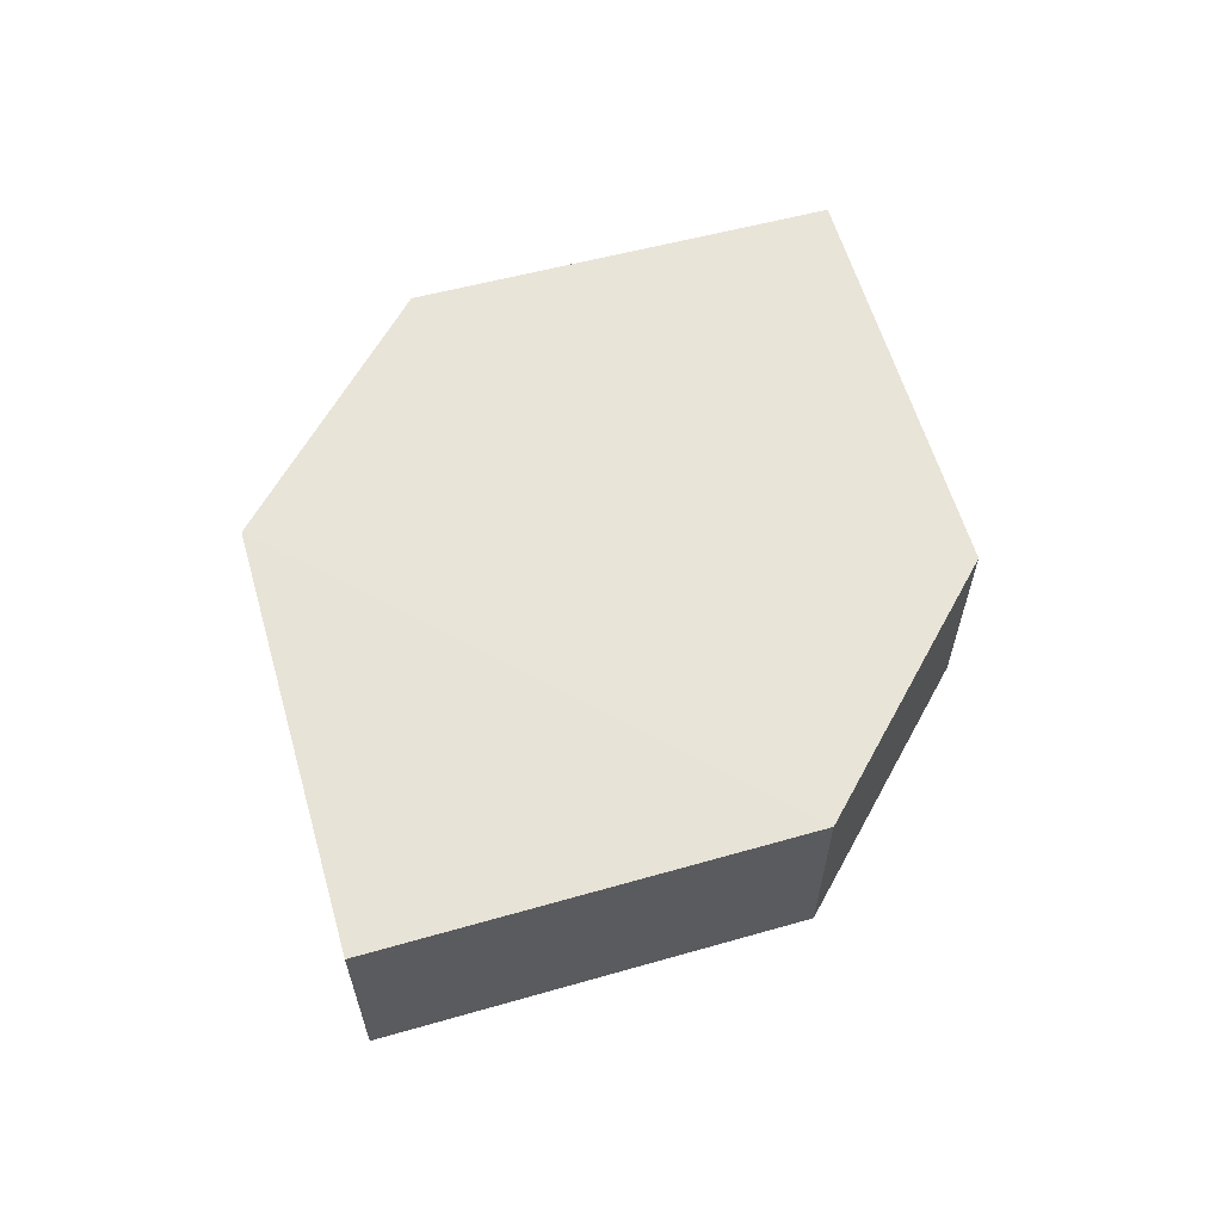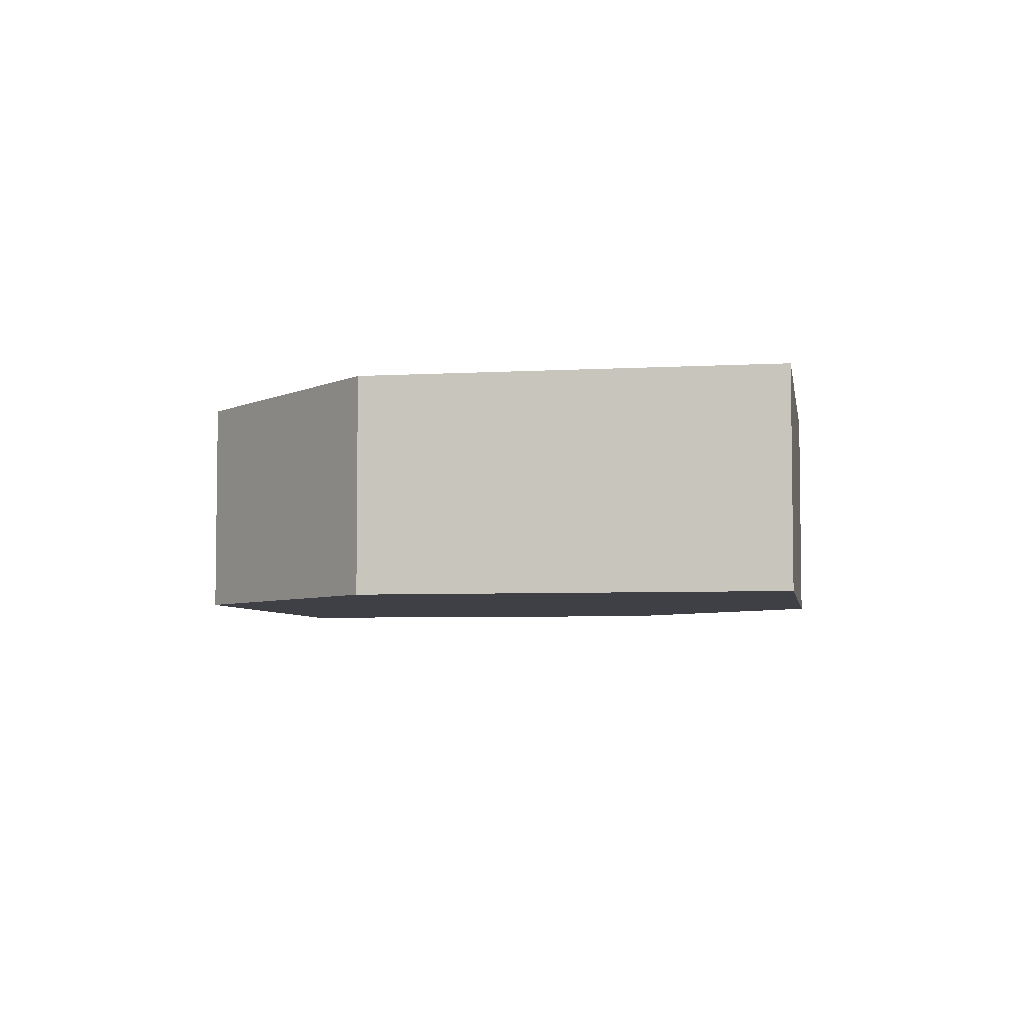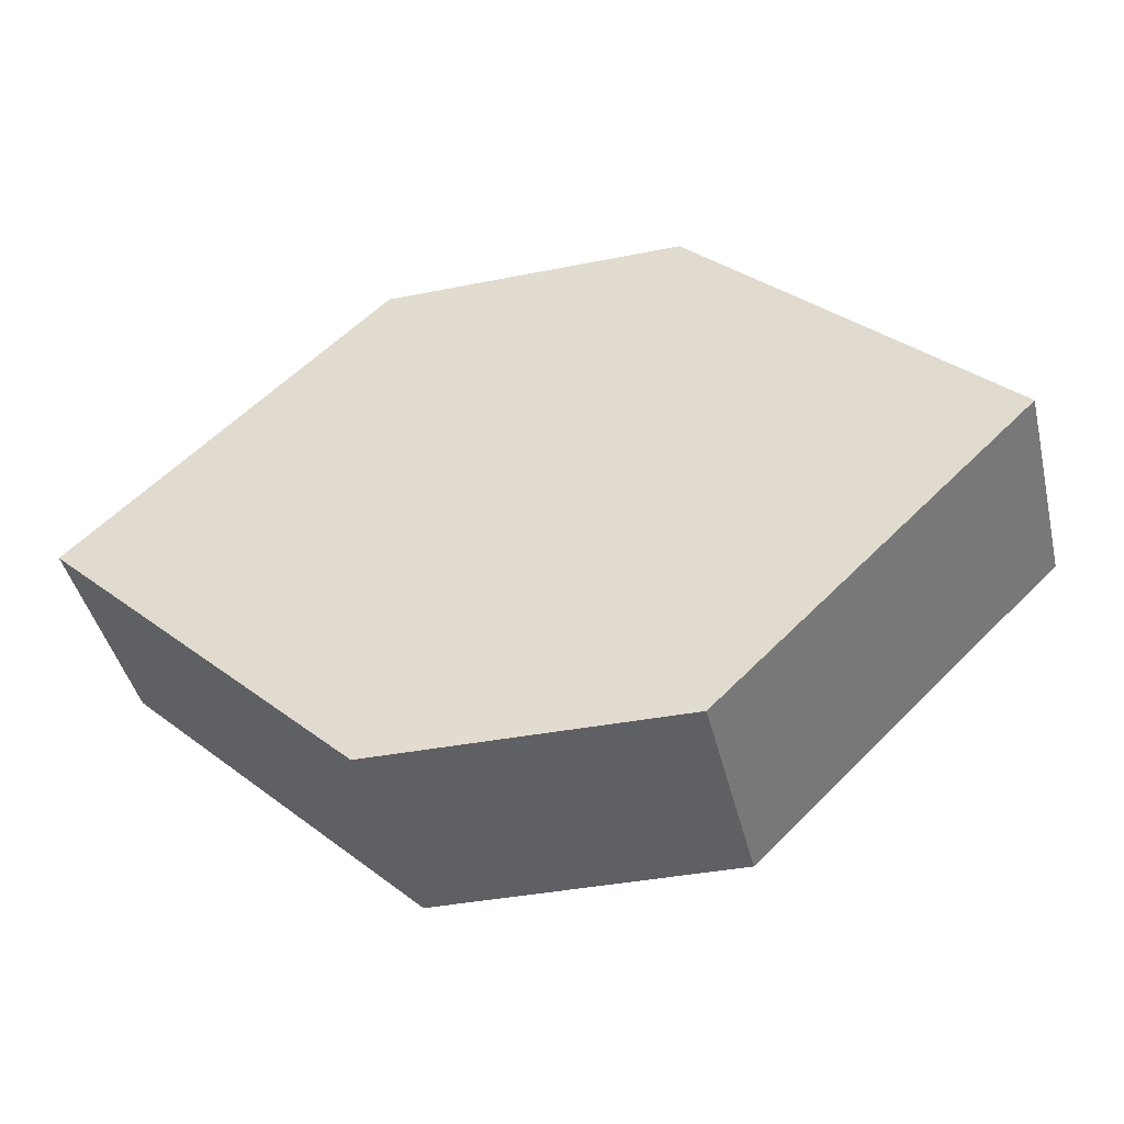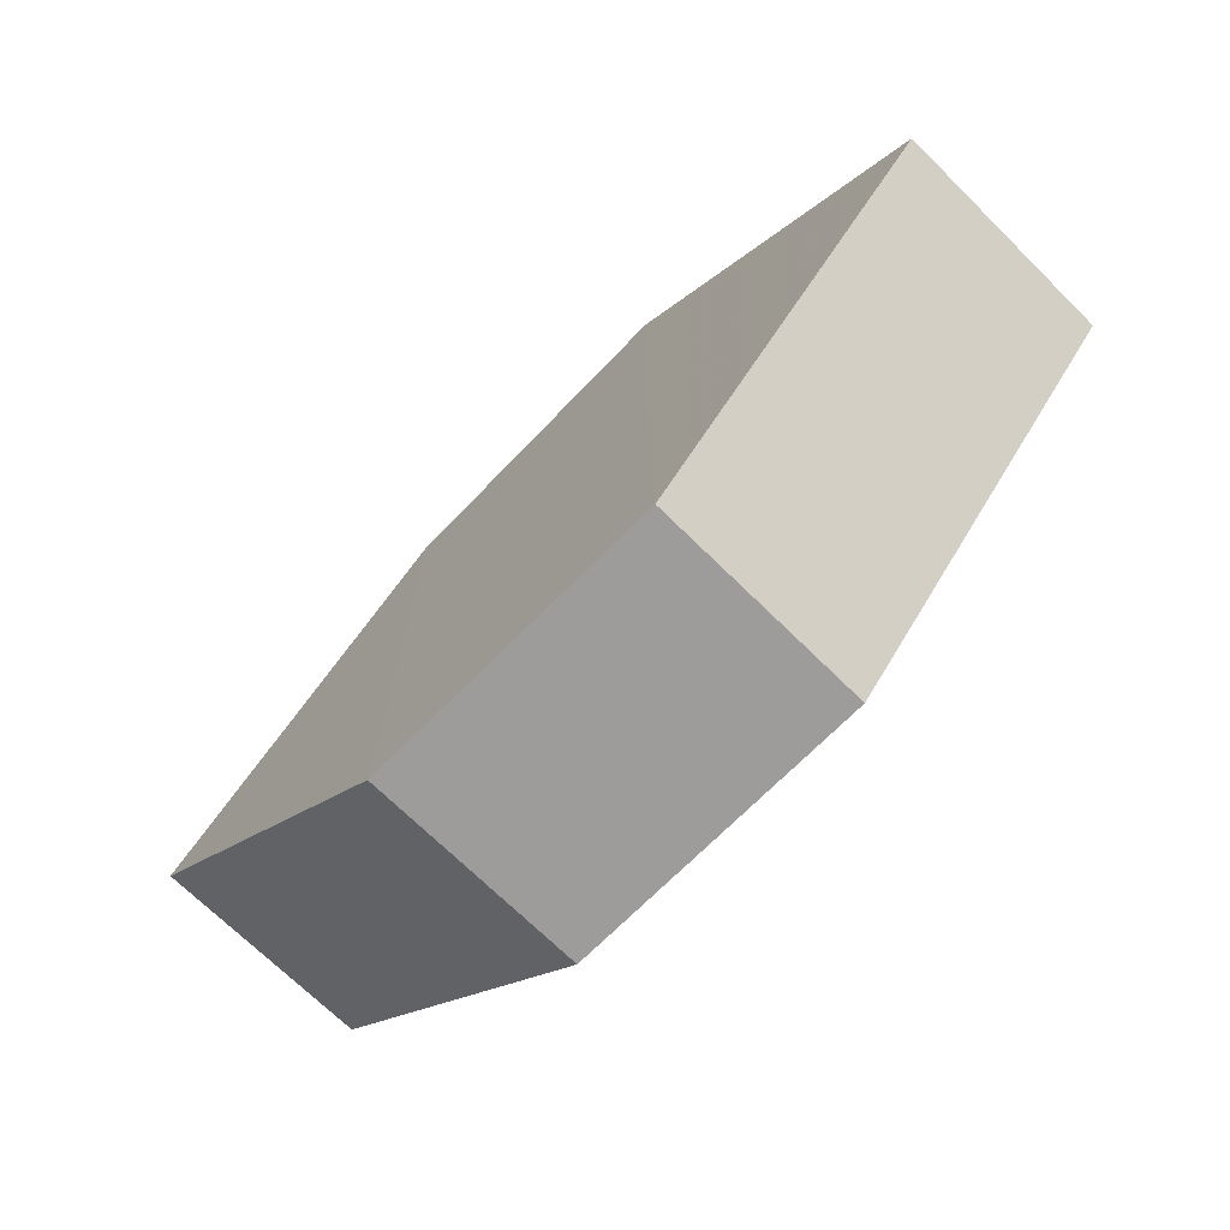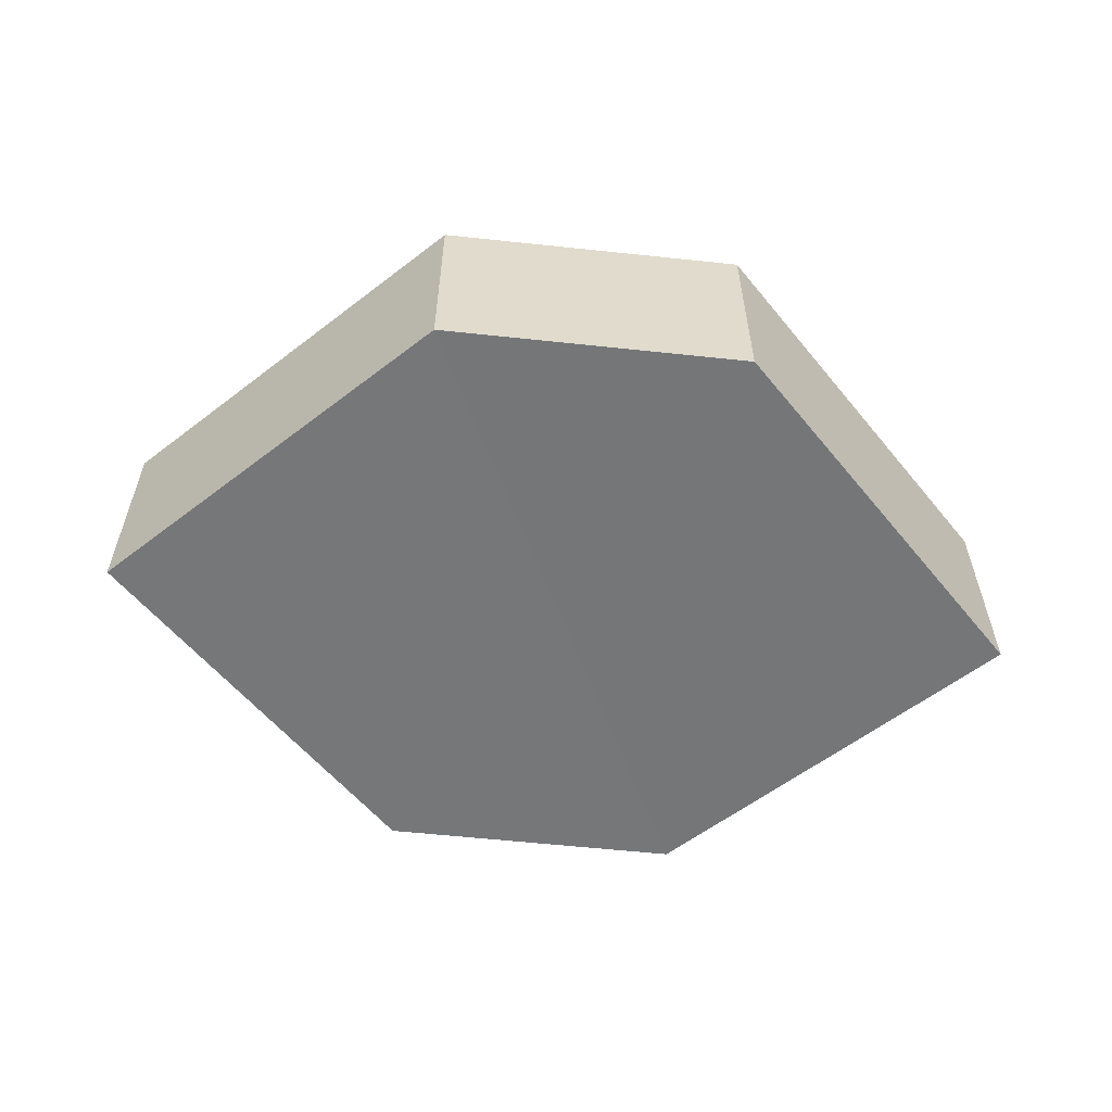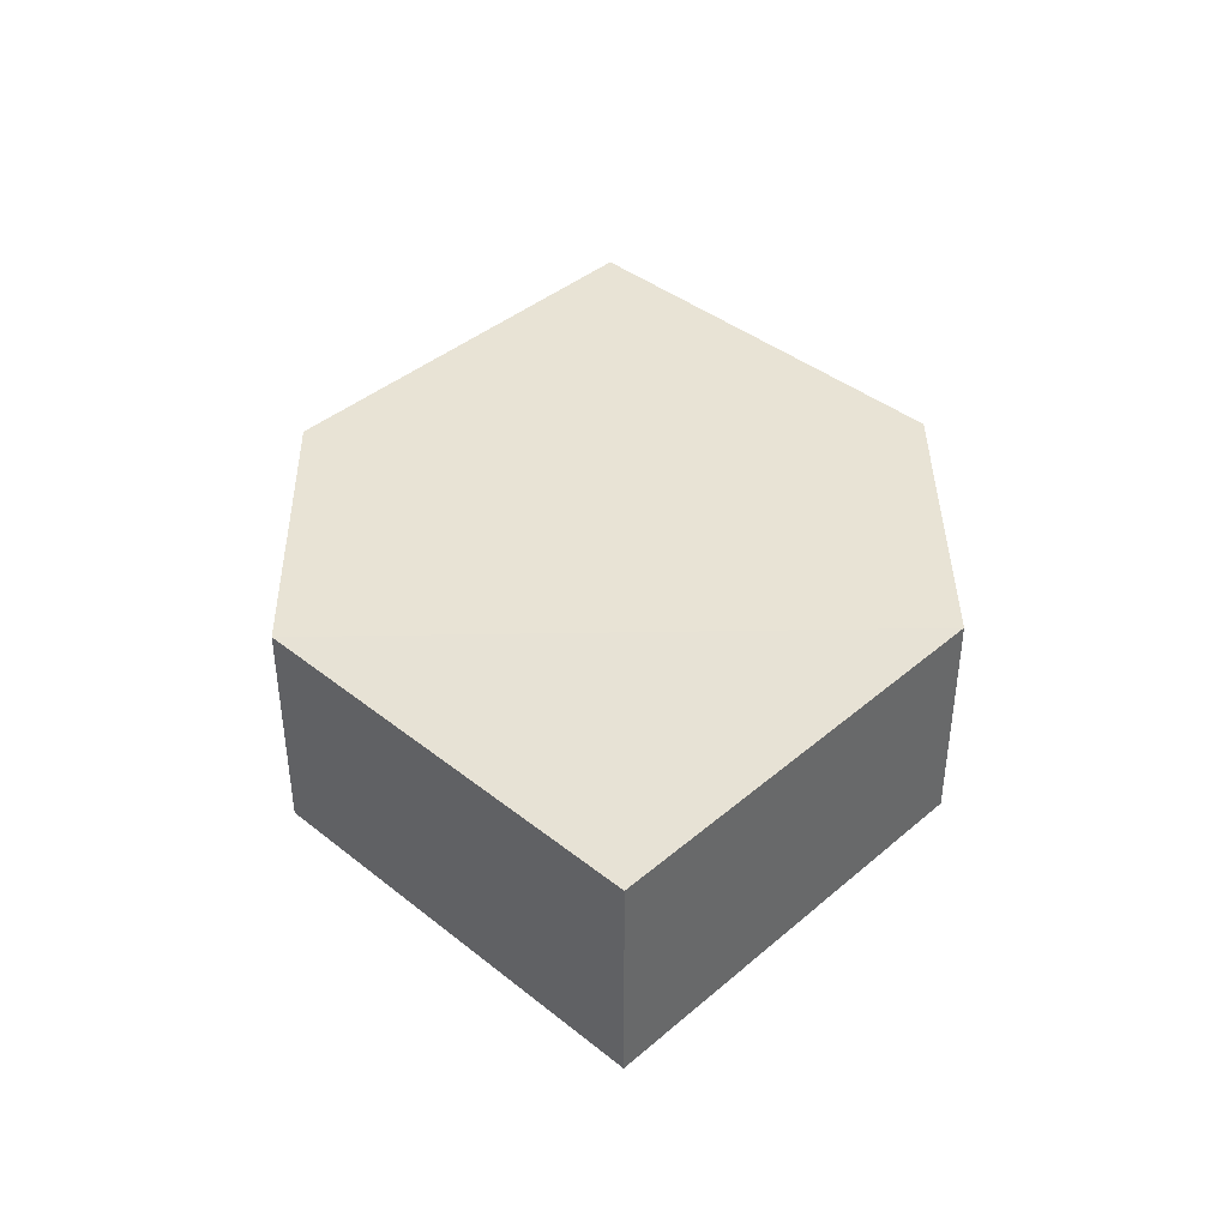
<metadata>
{"format":"obj","ext":"obj","renderer":"f3d","projection":"perspective","resolution":1024,"background":"white","views":[{"elev":61.0,"azim":118.9,"up":"+Z"},{"elev":-5.2,"azim":-125.4,"up":"+Z"},{"elev":-44.3,"azim":12.7,"up":"+Y"},{"elev":-71.4,"azim":45.5,"up":"+Y"},{"elev":-57.0,"azim":173.8,"up":"+Z"},{"elev":40.9,"azim":89.0,"up":"+Z"}]}
</metadata>
<code>
o 8402
v 2211 1884 14.15
v 2211 1884 14.15
v 2211 1884 14.15
v 2211 1884 14.15
v 2211 1884 14.15
v 2211 1884 14.15
v 2211 1884 14.15
v 2211 1884 14.15
v 2211 1884 14.15
v 2211 1884 14.15
v 2211 1884 14.15
v 2211 1884 14.15
v 2211 1884 14.15
v 2211 1884 14.15
v 2211 1884 14.15
v 2211 1884 14.15
v 2211 1884 14.15
v 2211 1884 14.15
v 2211 1884 14.15
v 2211 1884 14.15
v 2211 1884 14.15
v 2211 1884 14.15
v 2211 1884 14.15
v 2211 1884 14.15
v 2211 1884 14.15
v 2211 1884 14.15
v 2211 1884 14.15
v 2211 1884 14.15
v 2211 1884 14.15
v 2211 1884 14.15
v 2211 1884 14.15
v 2211 1884 14.15
f 1 2 3
f 4 3 2
f 5 1 6
f 7 4 8
f 8 9 10
f 11 12 10
f 13 9 14
f 6 15 16
f 17 18 16
f 17 13 19
f 20 15 21
f 22 20 19
f 11 20 23
f 24 13 23
f 19 2 25
f 26 27 25
f 23 28 29
f 30 31 29
f 4 28 32
f 1 32 28

</code>
